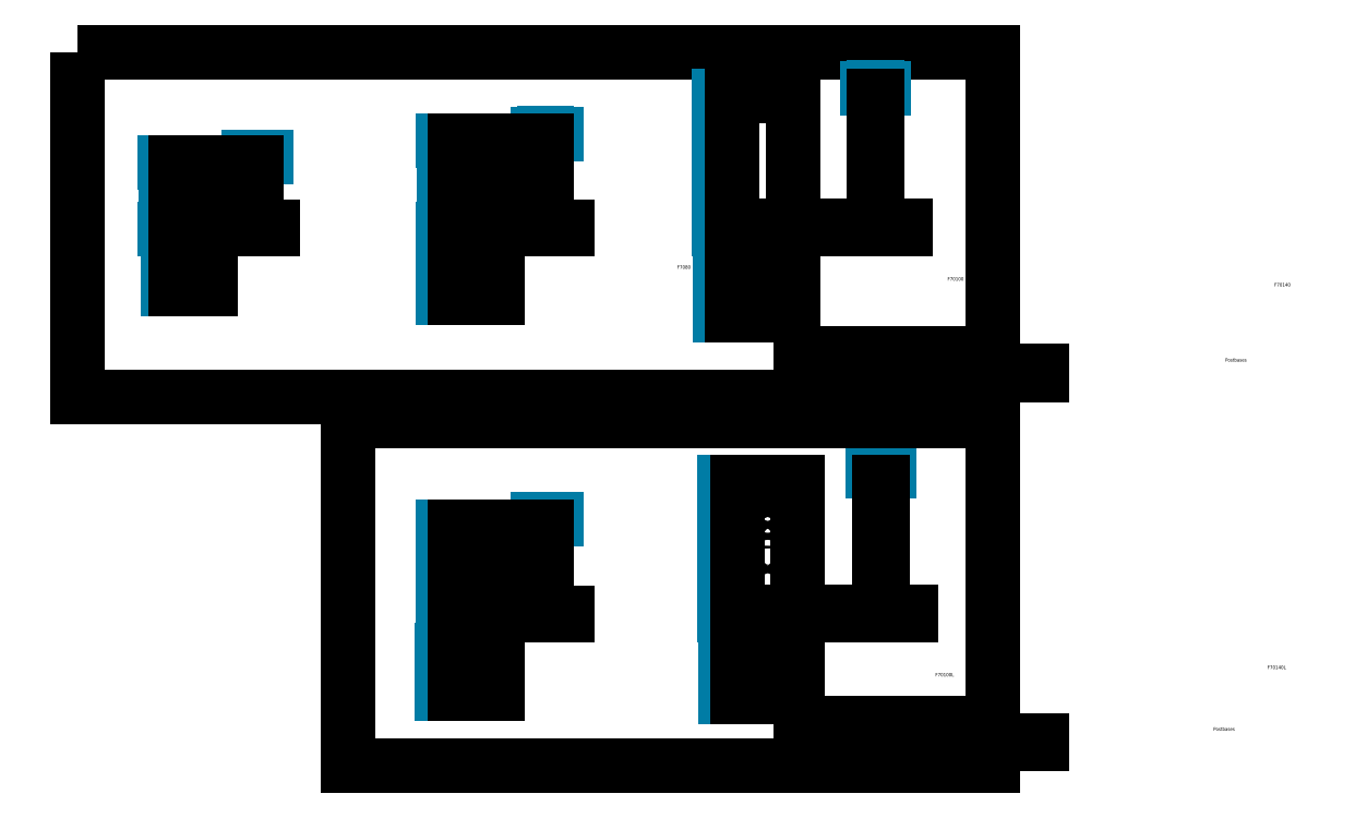
<metadata>
{"format":"dxf","ext":"dxf","renderer":"ezdxf+matplotlib","layout":"modelspace","background":"white","min_lineweight":24,"dpi":150}
</metadata>
<code>
0
SECTION
2
ENTITIES
0
MTEXT
360
56057
8
_RB_text
10
1.139e+05
20
-1.022e+04
30
0
40
6
41
178.2
71
     1
72
     5
1
\pl27;{\H0.8333x;\L\C0;www.rothoblaas.com\l \P\Linfo@rothoblaas.com\l \H1.2x; \P}
7
rothoblaas
73
     1
44
1
0
MTEXT
360
56059
8
_RB_text
10
1.135e+05
20
-1.019e+04
30
0
40
6
41
311.4
71
     1
72
     5
1
Object:
7
rothoblaas
73
     1
44
1
0
MTEXT
360
5605B
8
_RB_text
10
1.135e+05
20
-1.022e+04
30
0
40
6
41
311.4
71
     1
72
     5
1
Product code:
7
rothoblaas
73
     1
44
1
0
INSERT
8
_RB_text
2
rothoblaas
10
1.139e+05
20
-1.021e+04
30
0
41
0.0375
42
0.0375
43
0.0375
0
LINE
8
_RB_text
10
1.135e+05
20
-1.025e+04
30
0
11
1.14e+05
21
-1.025e+04
31
0
0
LINE
8
_RB_text
10
1.139e+05
20
-1.025e+04
30
0
11
1.139e+05
21
-1.018e+04
31
0
0
LINE
8
_RB_text
10
1.14e+05
20
-1.018e+04
30
0
11
1.14e+05
21
-1.028e+04
31
0
0
POINT
8
_RB_text
10
1.139e+05
20
-1.023e+04
30
0
0
LINE
8
_RB_text
10
1.135e+05
20
-1.022e+04
30
0
11
1.139e+05
21
-1.022e+04
31
0
0
LINE
8
_RB_text
10
1.135e+05
20
-1.018e+04
30
0
11
1.14e+05
21
-1.018e+04
31
0
0
MTEXT
360
56064
8
_RB_text
10
1.136e+05
20
-1.019e+04
30
0
40
8
41
311.4
71
     1
72
     5
1
\pi117.1;{\C0;Postbases F70}
7
rothoblaas
73
     1
44
1
0
MTEXT
360
56066
8
_RB_text
10
1.136e+05
20
-1.022e+04
30
0
40
8
41
311.4
71
     1
72
     5
1
F7080 / F70100 / F70140
7
rothoblaas
73
     1
44
1
0
LWPOLYLINE
8
_RB_text
90
        4
70
     0
43
0
10
1.14e+05
20
-1.028e+04
10
1.135e+05
20
-1.028e+04
10
1.135e+05
20
-1.018e+04
10
1.14e+05
20
-1.018e+04
0
MTEXT
360
56069
8
_RB_text
10
1.135e+05
20
-1.025e+04
30
0
40
5
41
421.4
71
     1
72
     5
3
{\fVerdana|b0|i1|c0|p34;These drawings may be subject to production variations or tolerances therefore, may not faithfully represent the real product. They are only used to provide the designer with the support for the representation of the element.
1
The user or the designer shall check the validity of the data at each use.}
7
rothoblaas
73
     1
44
1
0
LINE
8
_RB_text
10
1.136e+05
20
-1.025e+04
30
0
11
1.136e+05
21
-1.018e+04
31
0
0
MTEXT
360
5606C
8
_RB_text
10
1.139e+05
20
-1.024e+04
30
0
40
3
41
178.2
71
     1
72
     5
1
\pl13.5;{\C0;23.10.202 - MC \P}
7
rothoblaas
73
     1
44
1
0
LWPOLYLINE
8
0
90
        4
70
     1
43
0
10
1.118e+05
20
-9484
10
1.14e+05
20
-9484
10
1.14e+05
20
-1.028e+04
10
1.118e+05
20
-1.028e+04
0
MTEXT
360
566B3
8
_RB_text
10
1.121e+05
20
-9978
30
0
40
8.1
41
306.3
71
     1
72
     5
1
\pi136.7;{\C0;F7080}
7
rothoblaas
73
     1
44
1
0
MTEXT
360
566B6
8
_RB_text
10
1.128e+05
20
-1.001e+04
30
0
40
8.1
41
306.3
71
     1
72
     5
1
\pi133.2;{\C0;F70100}
7
rothoblaas
73
     1
44
1
0
MTEXT
360
566B8
8
_RB_text
10
1.135e+05
20
-1.002e+04
30
0
40
8.1
41
306.3
71
     1
72
     5
1
\pi133.2;{\C0;F70140}
7
rothoblaas
73
     1
44
1
0
MTEXT
360
566BA
8
_RB_text
10
1.128e+05
20
-1.092e+04
30
0
40
8.1
41
306.3
71
     1
72
     5
1
\pi129.7;{\C0;F70100L}
7
rothoblaas
73
     1
44
1
0
MTEXT
360
566BC
8
_RB_text
10
1.136e+05
20
-1.09e+04
30
0
40
8.1
41
306.3
71
     1
72
     5
1
\pi129.7;{\C0;F70140L}
7
rothoblaas
73
     1
44
1
0
DIMENSION
8
_RB_dimension
2
*D369
10
1.121e+05
20
-9895
30
0
11
1.12e+05
21
-9817
31
0
70
    32
71
     5
42
156
3
rothoblaas
13
1.121e+05
23
-9739
33
0
14
1.121e+05
24
-9895
34
0
50
90
0
DIMENSION
8
_RB_dimension
2
*D370
10
1.122e+05
20
-9936
30
0
11
1.121e+05
21
-9931
31
0
70
    32
71
     5
42
80
3
rothoblaas
13
1.121e+05
23
-9952
33
0
14
1.122e+05
24
-9952
34
0
0
DIMENSION
8
_RB_dimension
2
*D371
10
1.121e+05
20
-1.003e+04
30
0
11
1.121e+05
21
-9992
31
0
70
    32
71
     5
42
80
3
rothoblaas
13
1.121e+05
23
-9952
33
0
14
1.121e+05
24
-1.003e+04
34
0
50
90
0
DIMENSION
8
_RB_dimension
2
*D372
10
1.123e+05
20
-9727
30
0
11
1.123e+05
21
-9723
31
0
70
    32
71
     5
42
4
3
rothoblaas
13
1.123e+05
23
-9739
33
0
14
1.123e+05
24
-9739
34
0
0
DIMENSION
8
_RB_dimension
2
*D373
10
1.127e+05
20
-9895
30
0
11
1.127e+05
21
-9792
31
0
70
    32
71
     5
42
206
3
rothoblaas
13
1.127e+05
23
-9689
33
0
14
1.127e+05
24
-9895
34
0
50
90
0
DIMENSION
8
_RB_dimension
2
*D374
10
1.128e+05
20
-9932
30
0
11
1.128e+05
21
-9927
31
0
70
    32
71
     5
42
100
3
rothoblaas
13
1.127e+05
23
-9952
33
0
14
1.128e+05
24
-9952
34
0
0
DIMENSION
8
_RB_dimension
2
*D375
10
1.127e+05
20
-1.005e+04
30
0
11
1.127e+05
21
-1e+04
31
0
70
    32
71
     5
42
100
3
rothoblaas
13
1.127e+05
23
-9952
33
0
14
1.127e+05
24
-1.005e+04
34
0
50
90
0
DIMENSION
8
_RB_dimension
2
*D376
10
1.129e+05
20
-9673
30
0
11
1.13e+05
21
-9669
31
0
70
    32
71
     5
42
6
3
rothoblaas
13
1.129e+05
23
-9689
33
0
14
1.129e+05
24
-9689
34
0
0
DIMENSION
8
_RB_dimension
2
*D377
10
1.133e+05
20
-9895
30
0
11
1.133e+05
21
-9741
31
0
70
    32
71
     5
42
308
3
rothoblaas
13
1.134e+05
23
-9587
33
0
14
1.134e+05
24
-9895
34
0
50
90
0
DIMENSION
8
_RB_dimension
2
*D378
10
1.137e+05
20
-9567
30
0
11
1.137e+05
21
-9563
31
0
70
    32
71
     5
42
8
3
rothoblaas
13
1.137e+05
23
-9587
33
0
14
1.137e+05
24
-9587
34
0
0
DIMENSION
8
_RB_dimension
2
*D379
10
1.133e+05
20
-1.009e+04
30
0
11
1.133e+05
21
-1.002e+04
31
0
70
    32
71
     5
42
140
3
rothoblaas
13
1.134e+05
23
-9952
33
0
14
1.134e+05
24
-1.009e+04
34
0
50
90
0
DIMENSION
8
_RB_dimension
2
*D380
10
1.135e+05
20
-9927
30
0
11
1.134e+05
21
-9923
31
0
70
    32
71
     5
42
140
3
rothoblaas
13
1.134e+05
23
-9952
33
0
14
1.135e+05
24
-9952
34
0
0
DIMENSION
8
_RB_dimension
2
*D381
10
1.134e+05
20
-1.098e+04
30
0
11
1.133e+05
21
-1.091e+04
31
0
70
    32
71
     5
42
140
3
rothoblaas
13
1.134e+05
23
-1.084e+04
33
0
14
1.134e+05
24
-1.098e+04
34
0
50
90
0
DIMENSION
8
_RB_dimension
2
*D382
10
1.135e+05
20
-1.081e+04
30
0
11
1.134e+05
21
-1.081e+04
31
0
70
    32
71
     5
42
140
3
rothoblaas
13
1.134e+05
23
-1.084e+04
33
0
14
1.135e+05
24
-1.084e+04
34
0
0
DIMENSION
8
_RB_dimension
2
*D383
10
1.127e+05
20
-1.079e+04
30
0
11
1.127e+05
21
-1.069e+04
31
0
70
    32
71
     5
42
206
3
rothoblaas
13
1.127e+05
23
-1.058e+04
33
0
14
1.127e+05
24
-1.079e+04
34
0
50
90
0
DIMENSION
8
_RB_dimension
2
*D384
10
1.127e+05
20
-1.097e+04
30
0
11
1.127e+05
21
-1.092e+04
31
0
70
    32
71
     5
42
100
3
rothoblaas
13
1.127e+05
23
-1.087e+04
33
0
14
1.127e+05
24
-1.097e+04
34
0
50
90
0
DIMENSION
8
_RB_dimension
2
*D385
10
1.128e+05
20
-1.085e+04
30
0
11
1.128e+05
21
-1.084e+04
31
0
70
    32
71
     5
42
100
3
rothoblaas
13
1.127e+05
23
-1.087e+04
33
0
14
1.128e+05
24
-1.087e+04
34
0
0
DIMENSION
8
_RB_dimension
2
*D386
10
1.129e+05
20
-1.057e+04
30
0
11
1.13e+05
21
-1.056e+04
31
0
70
    32
71
     5
42
6
3
rothoblaas
13
1.129e+05
23
-1.058e+04
33
0
14
1.129e+05
24
-1.058e+04
34
0
0
DIMENSION
8
_RB_dimension
2
*D387
10
1.137e+05
20
-1.046e+04
30
0
11
1.137e+05
21
-1.045e+04
31
0
70
    32
71
     5
42
8
3
rothoblaas
13
1.137e+05
23
-1.048e+04
33
0
14
1.137e+05
24
-1.048e+04
34
0
0
DIMENSION
8
_RB_dimension
2
*D388
10
1.133e+05
20
-1.079e+04
30
0
11
1.133e+05
21
-1.063e+04
31
0
70
    32
71
     5
42
308
3
rothoblaas
13
1.134e+05
23
-1.048e+04
33
0
14
1.134e+05
24
-1.079e+04
34
0
50
90
0
MTEXT
360
56A55
8
_RB_text
10
1.139e+05
20
-1.107e+04
30
0
40
6
41
178.2
71
     1
72
     5
1
\pl27;{\H0.8333x;\L\C0;www.rothoblaas.com\l \P\Linfo@rothoblaas.com\l \H1.2x; \P}
7
rothoblaas
73
     1
44
1
0
MTEXT
360
56A57
8
_RB_text
10
1.135e+05
20
-1.104e+04
30
0
40
6
41
311.4
71
     1
72
     5
1
Object:
7
rothoblaas
73
     1
44
1
0
MTEXT
360
56A59
8
_RB_text
10
1.135e+05
20
-1.108e+04
30
0
40
6
41
311.4
71
     1
72
     5
1
Product code:
7
rothoblaas
73
     1
44
1
0
INSERT
8
_RB_text
2
rothoblaas
10
1.139e+05
20
-1.107e+04
30
0
41
0.0375
42
0.0375
43
0.0375
0
LINE
8
_RB_text
10
1.135e+05
20
-1.11e+04
30
0
11
1.14e+05
21
-1.11e+04
31
0
0
LINE
8
_RB_text
10
1.139e+05
20
-1.11e+04
30
0
11
1.139e+05
21
-1.104e+04
31
0
0
LINE
8
_RB_text
10
1.14e+05
20
-1.104e+04
30
0
11
1.14e+05
21
-1.114e+04
31
0
0
POINT
8
_RB_text
10
1.139e+05
20
-1.108e+04
30
0
0
LINE
8
_RB_text
10
1.135e+05
20
-1.107e+04
30
0
11
1.139e+05
21
-1.107e+04
31
0
0
LINE
8
_RB_text
10
1.135e+05
20
-1.104e+04
30
0
11
1.14e+05
21
-1.104e+04
31
0
0
MTEXT
360
56A62
8
_RB_text
10
1.136e+05
20
-1.105e+04
30
0
40
8
41
311.4
71
     1
72
     5
1
\pi113.6;{\C0;Postbases F70L}
7
rothoblaas
73
     1
44
1
0
MTEXT
360
56A64
8
_RB_text
10
1.136e+05
20
-1.108e+04
30
0
40
8
41
311.4
71
     1
72
     5
1
F70100L / F70140L
7
rothoblaas
73
     1
44
1
0
LWPOLYLINE
8
_RB_text
90
        4
70
     0
43
0
10
1.14e+05
20
-1.114e+04
10
1.135e+05
20
-1.114e+04
10
1.135e+05
20
-1.104e+04
10
1.14e+05
20
-1.104e+04
0
MTEXT
360
56A67
8
_RB_text
10
1.135e+05
20
-1.111e+04
30
0
40
5
41
421.4
71
     1
72
     5
3
{\fVerdana|b0|i1|c0|p34;These drawings may be subject to production variations or tolerances therefore, may not faithfully represent the real product. They are only used to provide the designer with the support for the representation of the element.
1
The user or the designer shall check the validity of the data at each use.}
7
rothoblaas
73
     1
44
1
0
LINE
8
_RB_text
10
1.136e+05
20
-1.11e+04
30
0
11
1.136e+05
21
-1.104e+04
31
0
0
MTEXT
360
56A6A
8
_RB_text
10
1.139e+05
20
-1.11e+04
30
0
40
3
41
178.2
71
     1
72
     5
1
\pl13.5;{\C0;23.10.202 - MC \P}
7
rothoblaas
73
     1
44
1
0
LWPOLYLINE
8
0
90
        4
70
     1
43
0
10
1.125e+05
20
-1.034e+04
10
1.14e+05
20
-1.034e+04
10
1.14e+05
20
-1.114e+04
10
1.125e+05
20
-1.114e+04
0
INSERT
8
_RB_text
2
A$C12833EC8
10
1.121e+05
20
-1.002e+04
30
0
0
INSERT
8
_RB_text
2
A$C12833EC8
10
1.128e+05
20
-1.004e+04
30
0
0
INSERT
8
_RB_text
2
A$C12833EC8
10
1.134e+05
20
-1.008e+04
30
0
0
INSERT
8
_RB_text
2
A$C12833EC8
10
1.128e+05
20
-1.096e+04
30
0
0
INSERT
8
_RB_text
2
A$C12833EC8
10
1.134e+05
20
-1.097e+04
30
0
0
INSERT
8
_RB_text
2
F7080_front
10
0
20
0
30
0
0
INSERT
8
_RB_text
2
F7080_lateral
10
0
20
0
30
0
0
INSERT
8
_RB_text
2
F7080_top
10
0
20
0
30
0
0
INSERT
8
_RB_text
2
F70100_top
10
0
20
0
30
0
0
INSERT
8
_RB_text
2
F70100_lateral
10
0
20
0
30
0
0
INSERT
8
_RB_text
2
F70100_front
10
0
20
0
30
0
0
INSERT
8
_RB_text
2
F70140_lateral
10
0
20
0
30
0
0
INSERT
8
_RB_text
2
F70140_front
10
0
20
0
30
0
0
INSERT
8
_RB_text
2
F70140_top
10
0
20
0
30
0
0
INSERT
8
_RB_text
2
F70100L_front
10
0
20
0
30
0
0
INSERT
8
_RB_text
2
F70100L_top
10
0
20
0
30
0
0
INSERT
8
_RB_text
2
F70100L_lateral
10
0
20
0
30
0
0
INSERT
8
_RB_text
2
F70140L_top
10
0
20
0
30
0
0
INSERT
8
_RB_text
2
F70140L_front
10
0
20
0
30
0
0
INSERT
8
_RB_text
2
F70140L_lateral
10
0
20
0
30
0
0
VIEWPORT
360
4B850
8
0
10
474.1
20
152.9
30
0
40
1535
41
652.5
68
     1
69
     1
12
474.1
22
152.9
13
0
23
0
14
10
24
10
15
10
25
10
16
0
26
0
36
1
17
0
27
0
37
0
42
50
43
0
44
0
45
652.5
50
0
51
0
72
  1000
90
   819232
1

281
     0
71
     1
74
     0
110
0
120
0
130
0
111
1
121
0
131
0
112
0
122
1
132
0
79
     0
146
0
170
     0
0
ENDSEC
0
EOF

</code>
